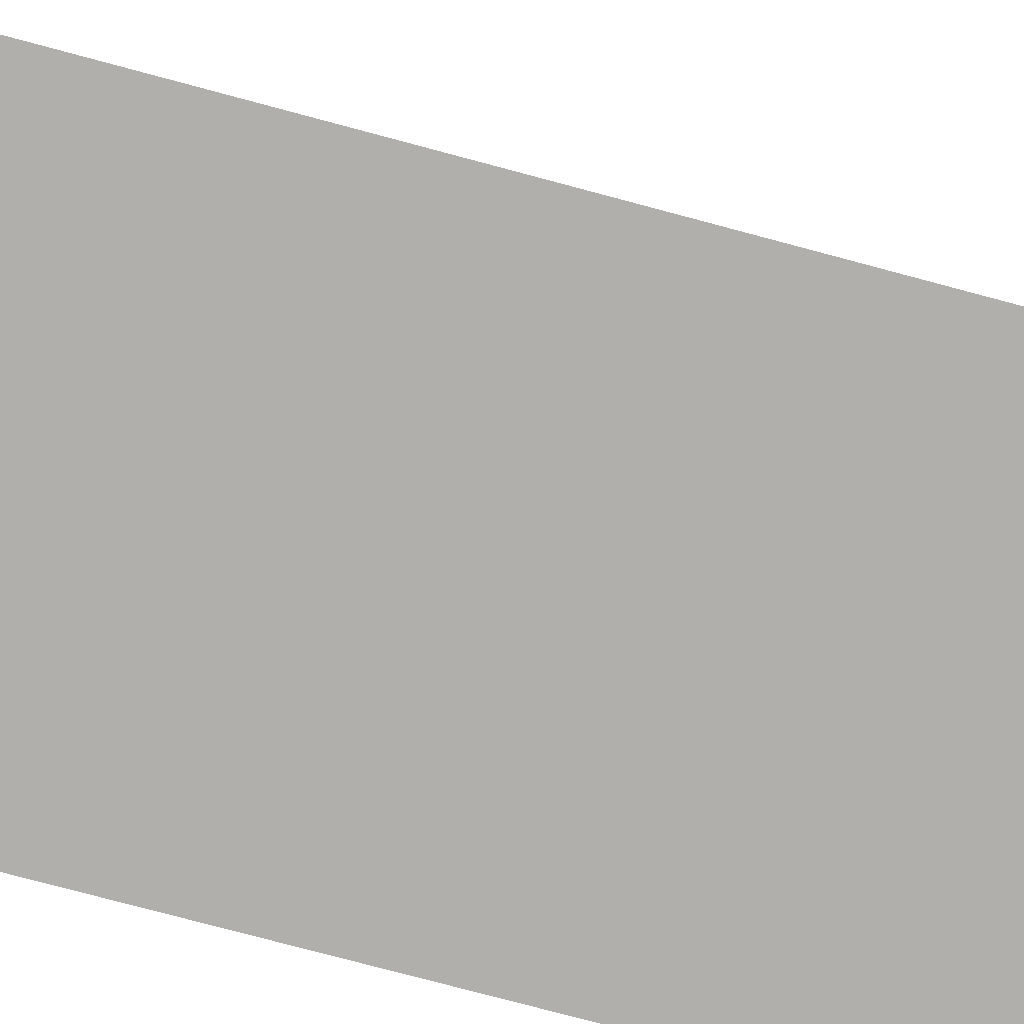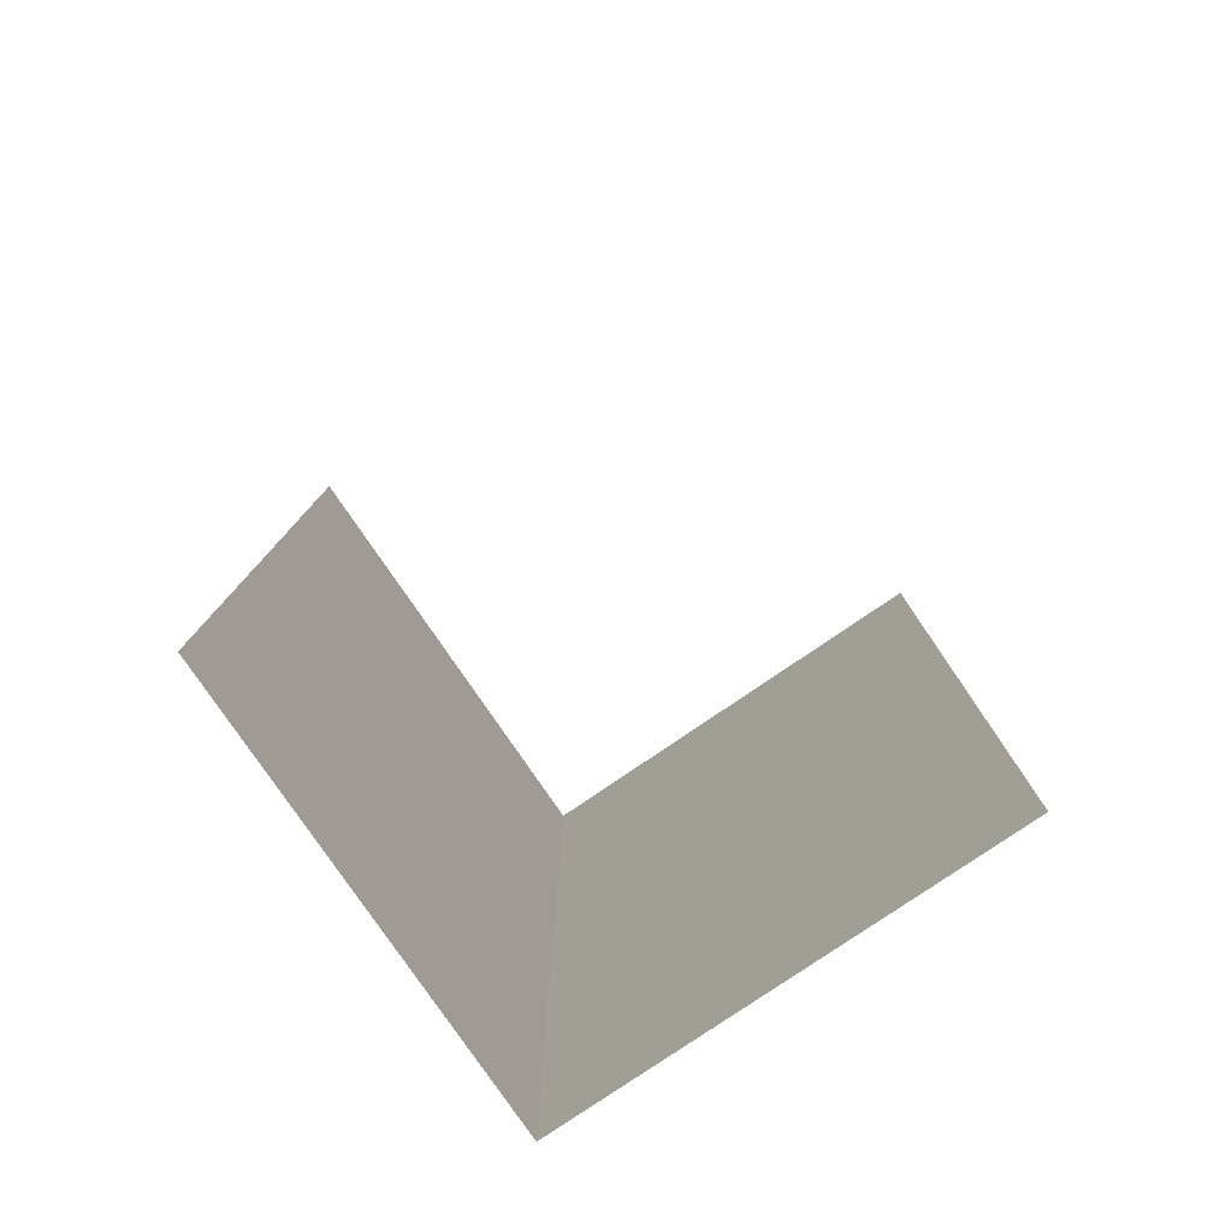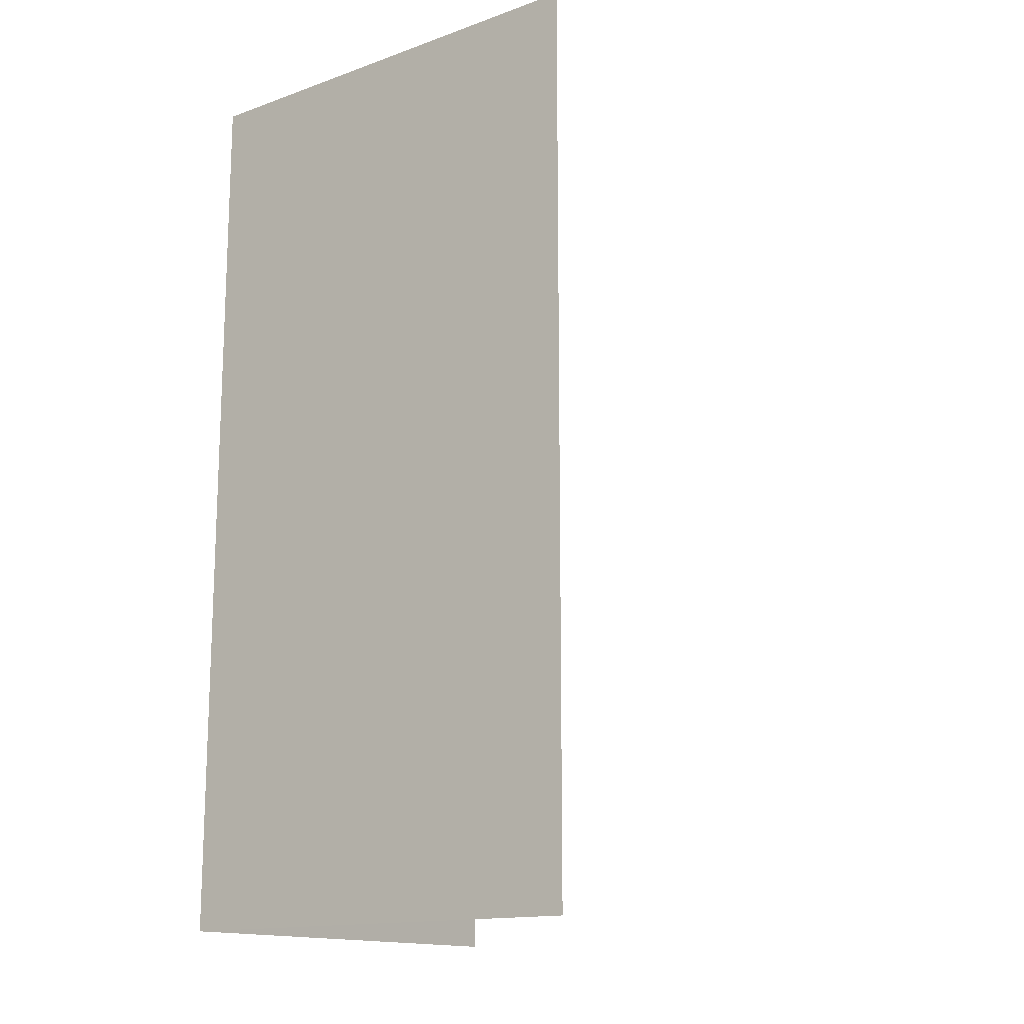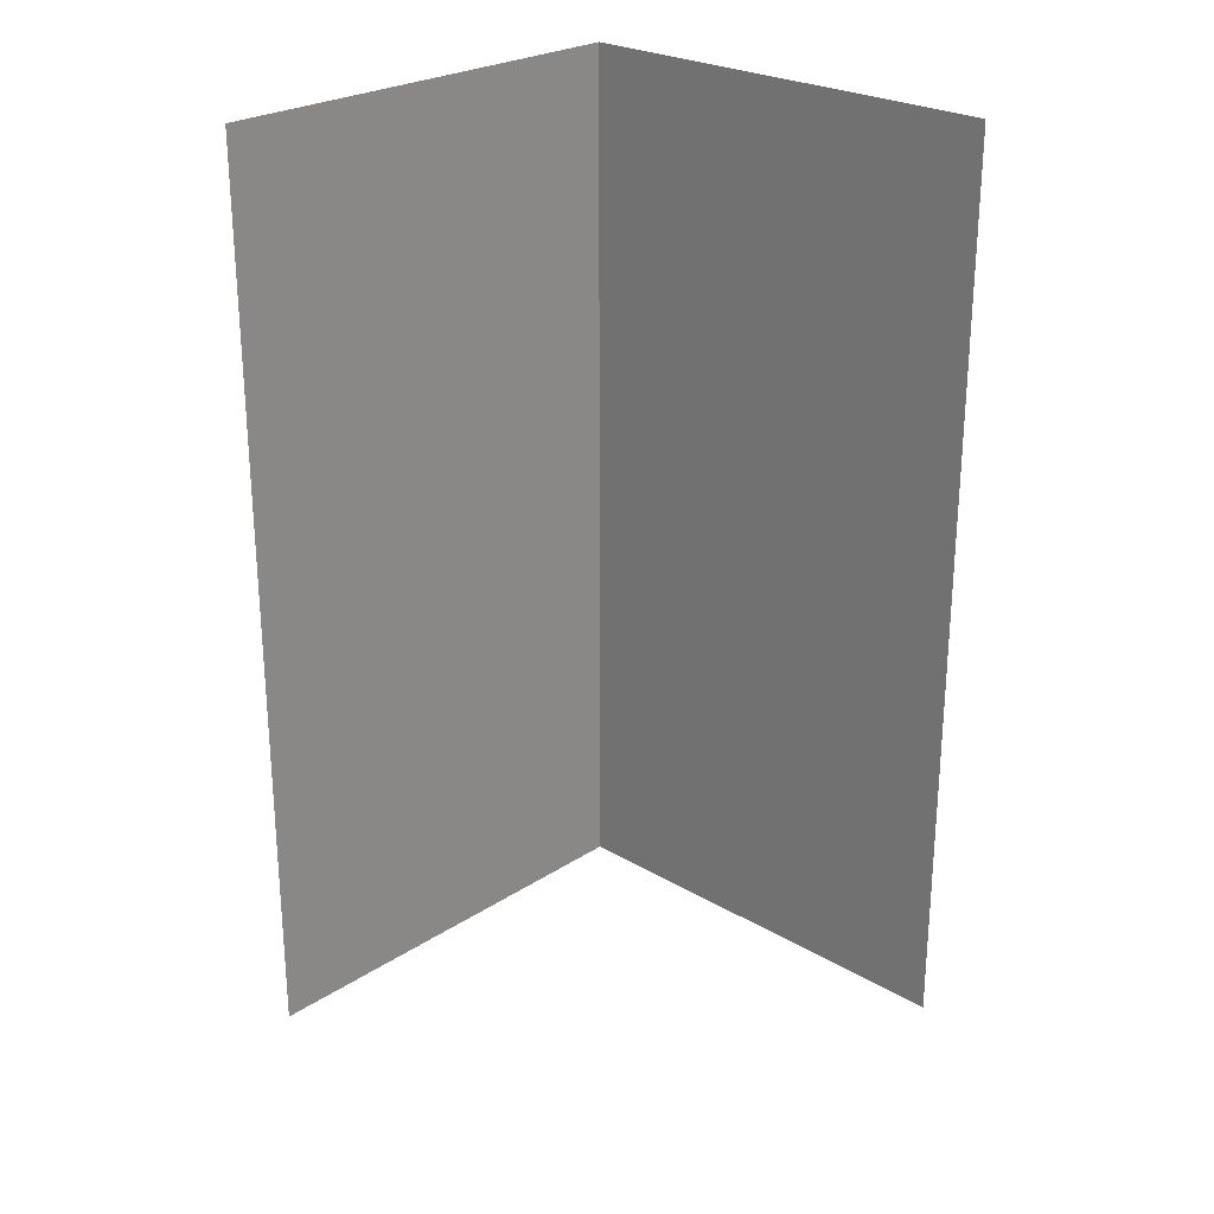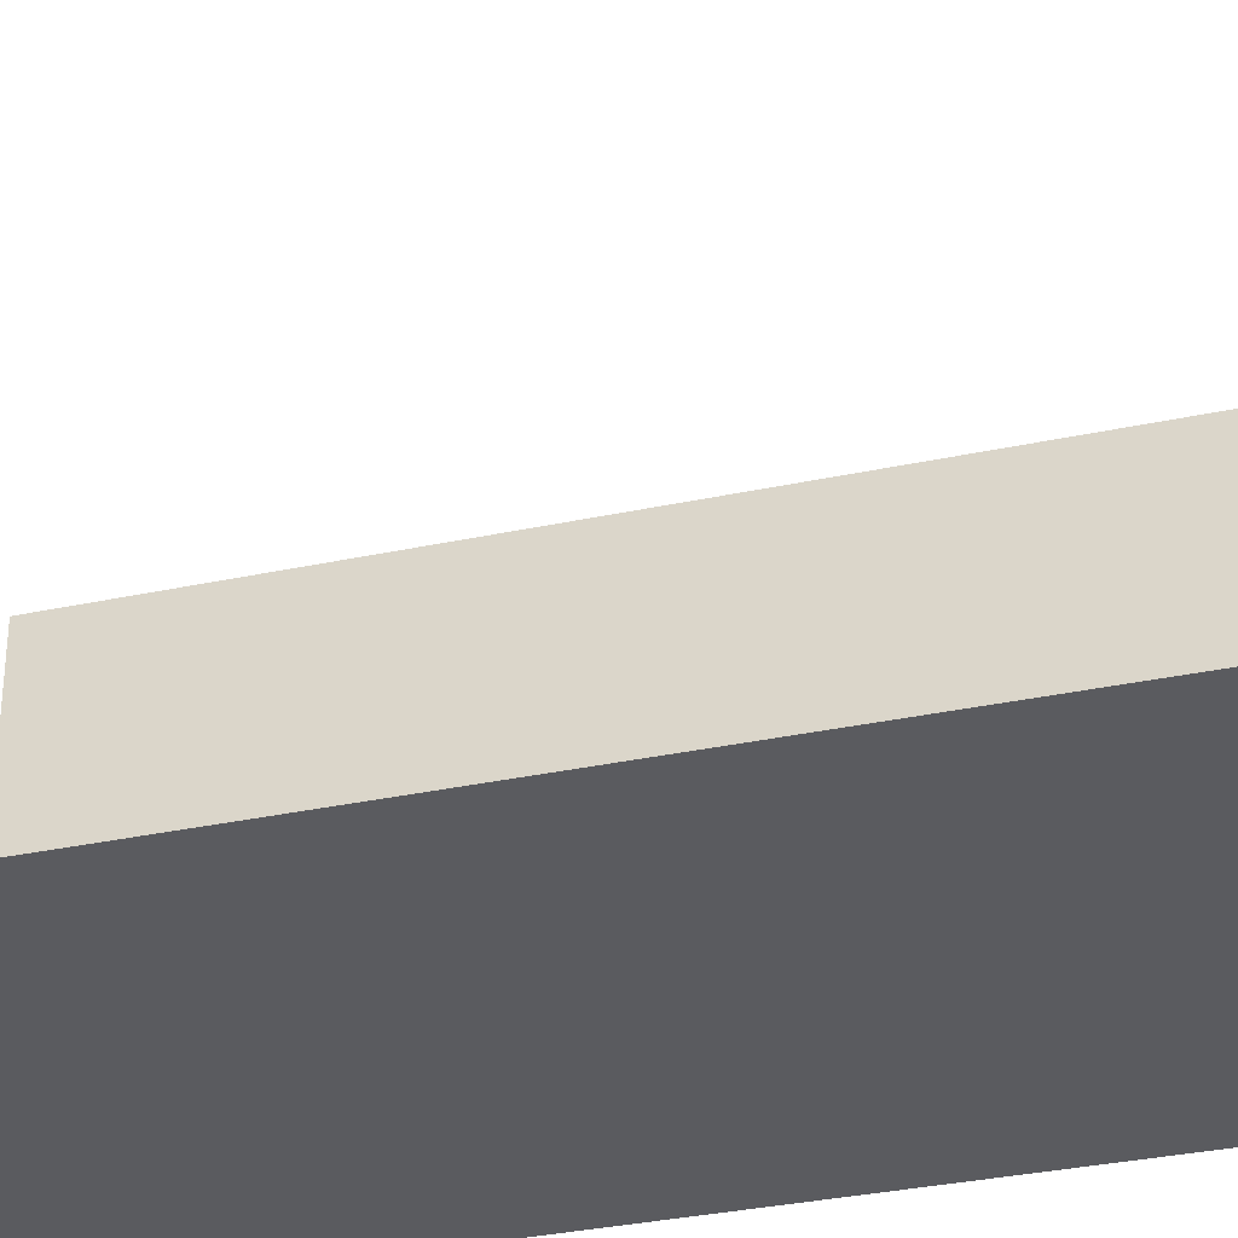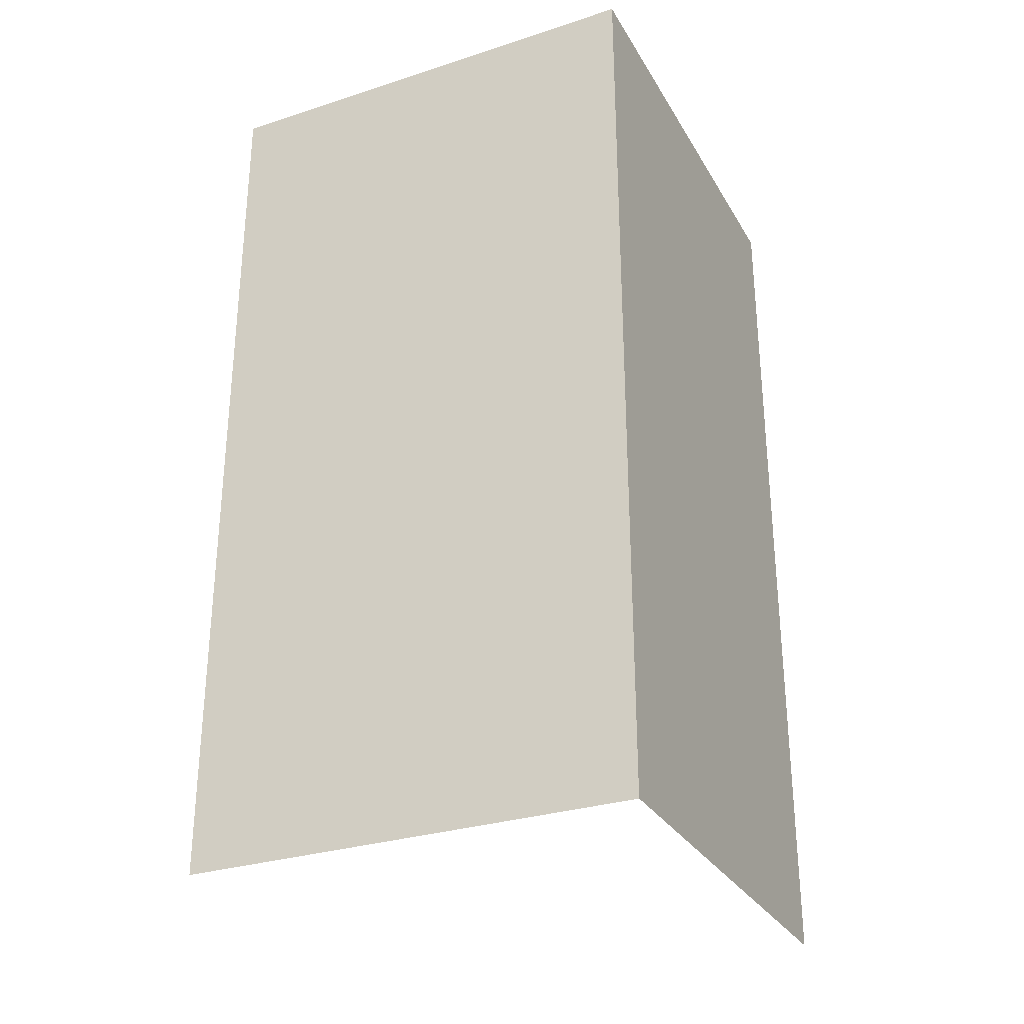
<metadata>
{"format":"obj","ext":"obj","renderer":"f3d","projection":"perspective","resolution":1024,"background":"white","views":[{"elev":-78.2,"azim":-104.9,"up":"+Y"},{"elev":-79.3,"azim":-145.7,"up":"+Z"},{"elev":-15.0,"azim":127.0,"up":"+Z"},{"elev":25.4,"azim":-136.4,"up":"+Z"},{"elev":-32.9,"azim":-73.3,"up":"+Y"},{"elev":-29.8,"azim":25.3,"up":"+Z"}]}
</metadata>
<code>
v -0.5 0.25 0
v -0.5 0.25 0.5
v -0.25 0.25 0
v -0.25 0.25 0.5
v -0.25 0.5 0
v -0.25 0.5 0.5
f 2 4 3
f 2 3 1
f 6 4 3
f 6 3 5

</code>
